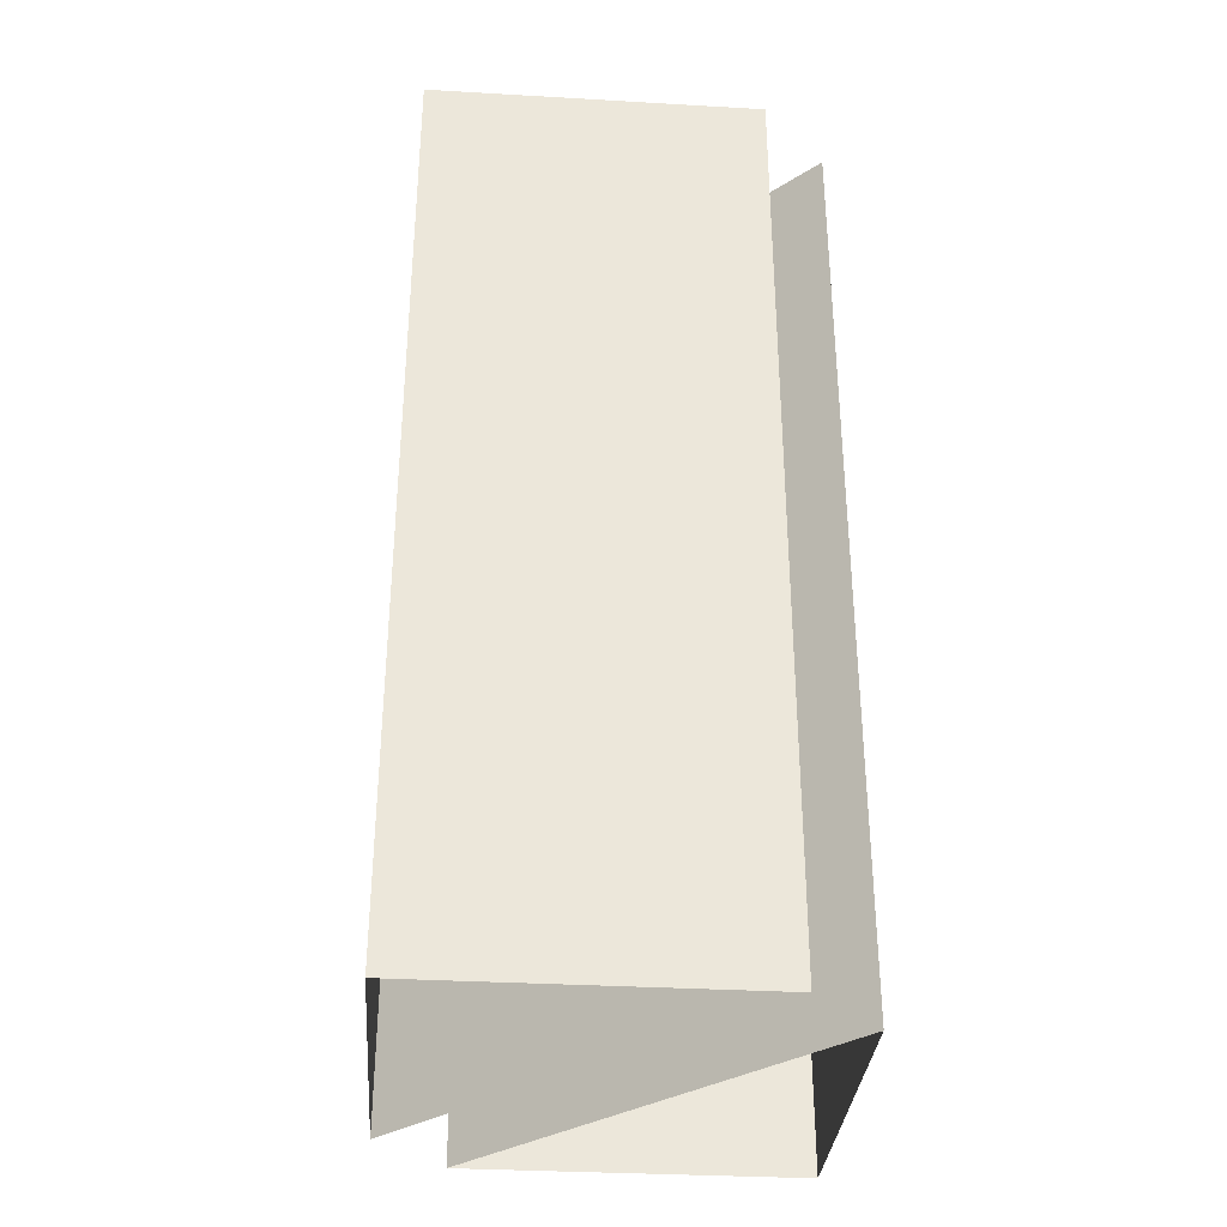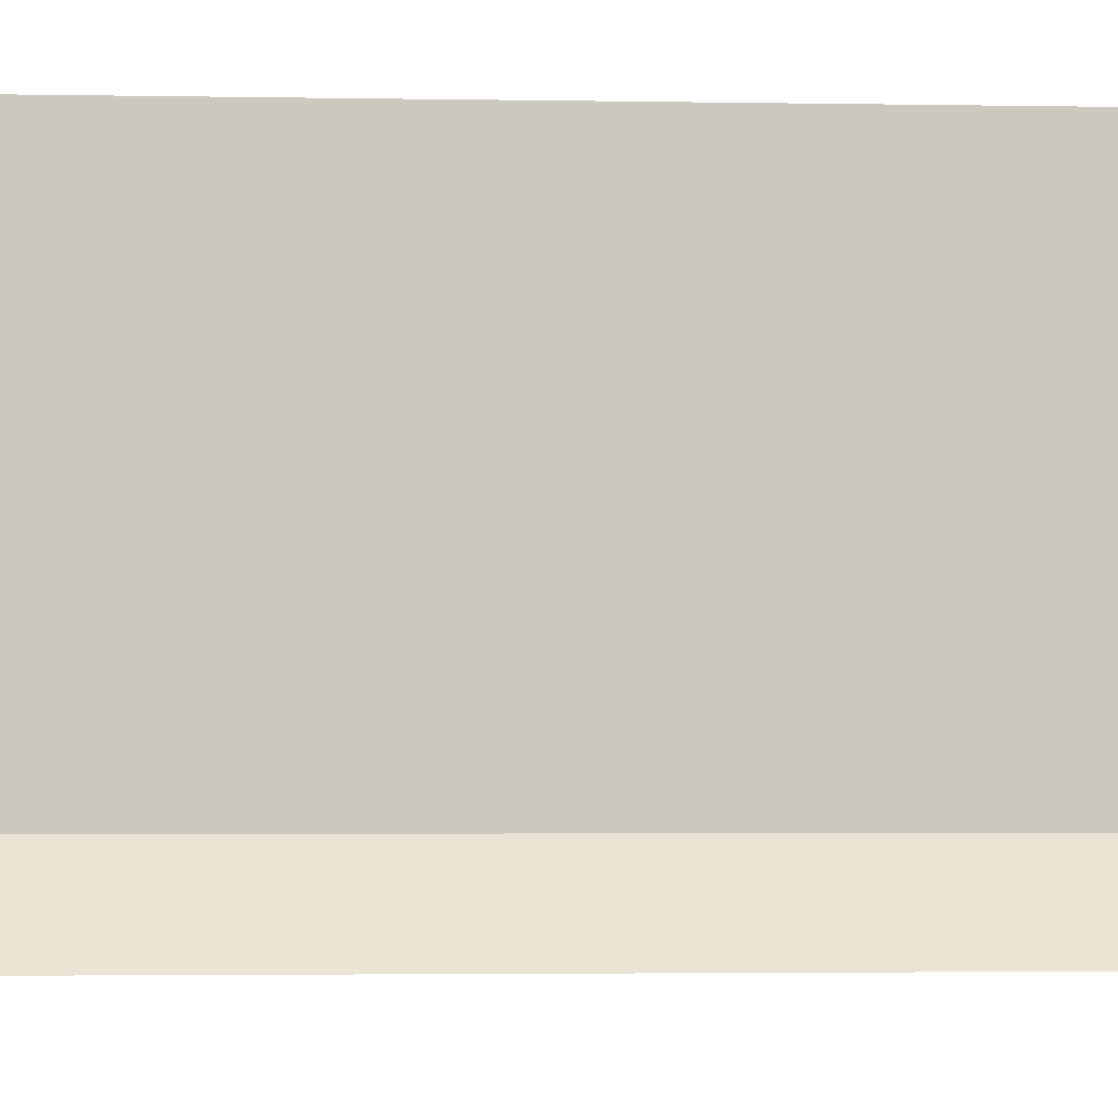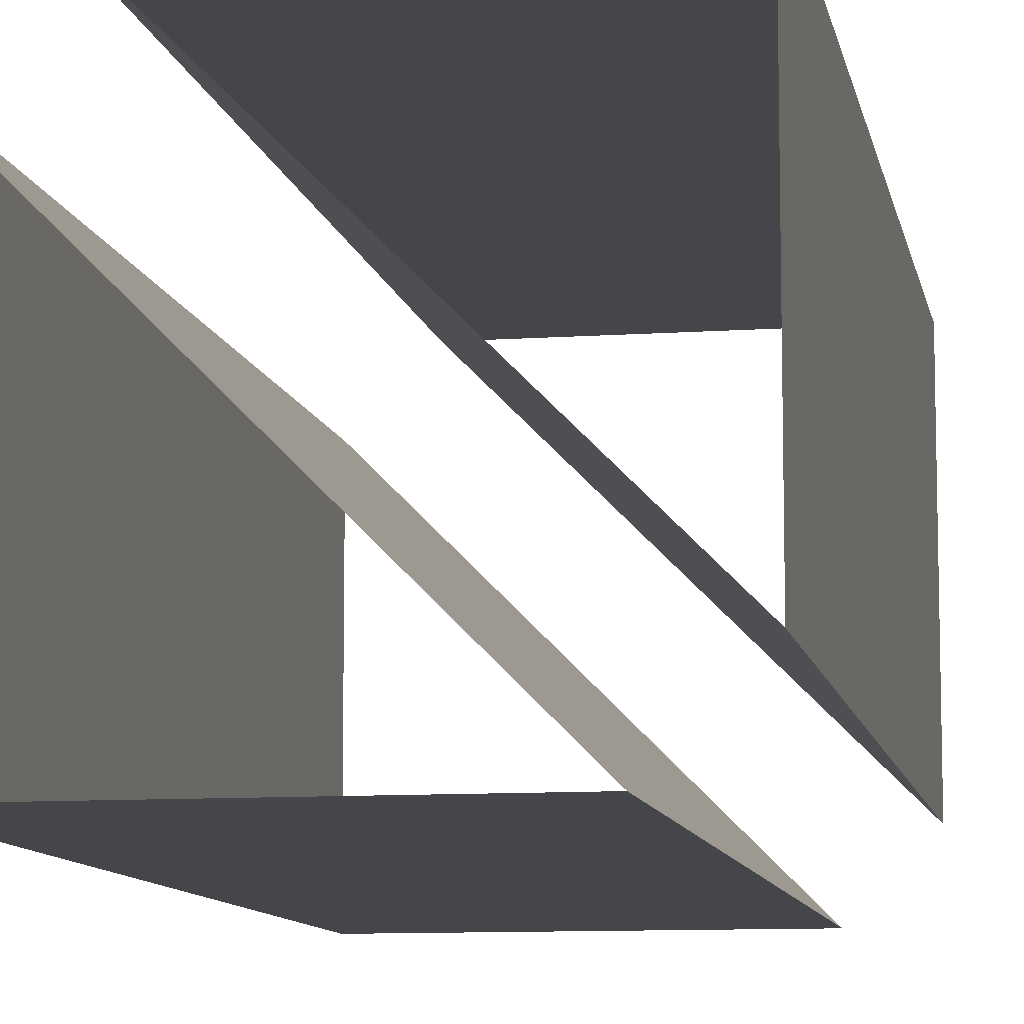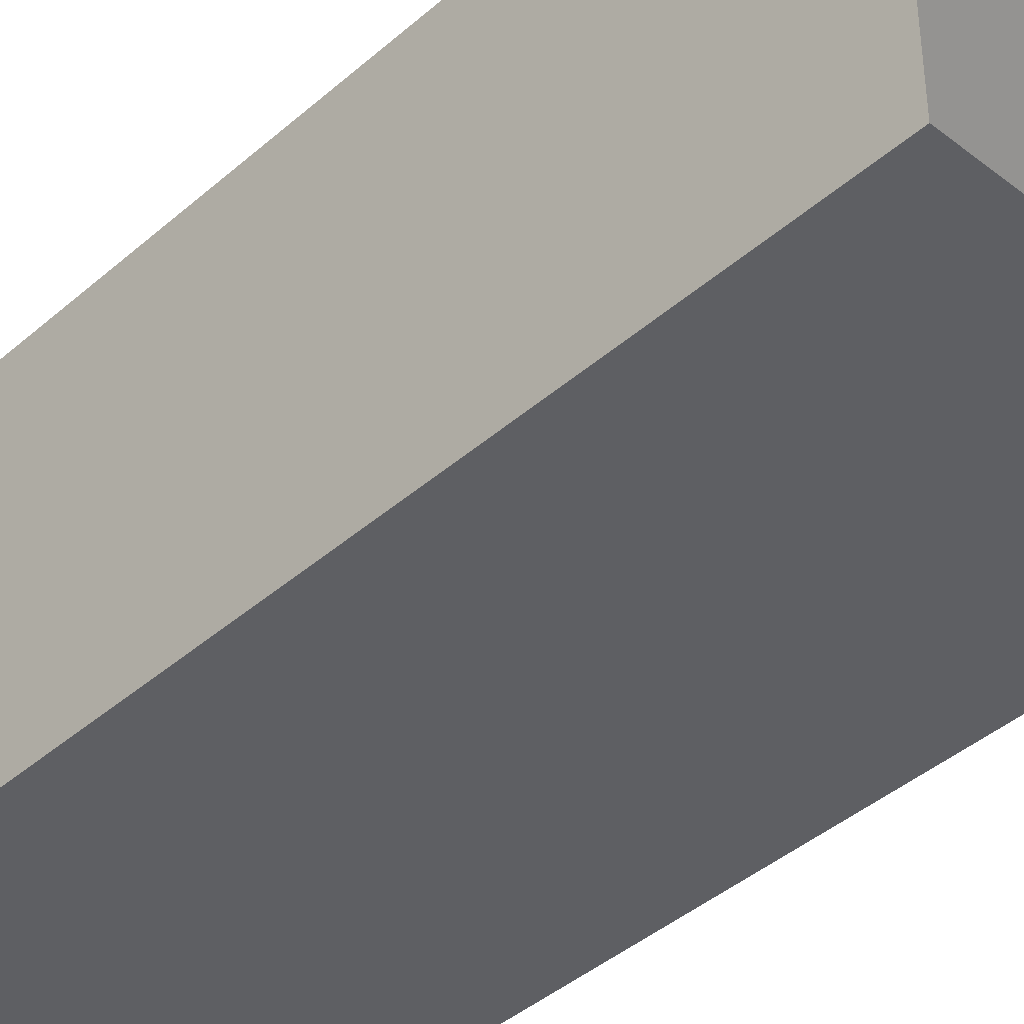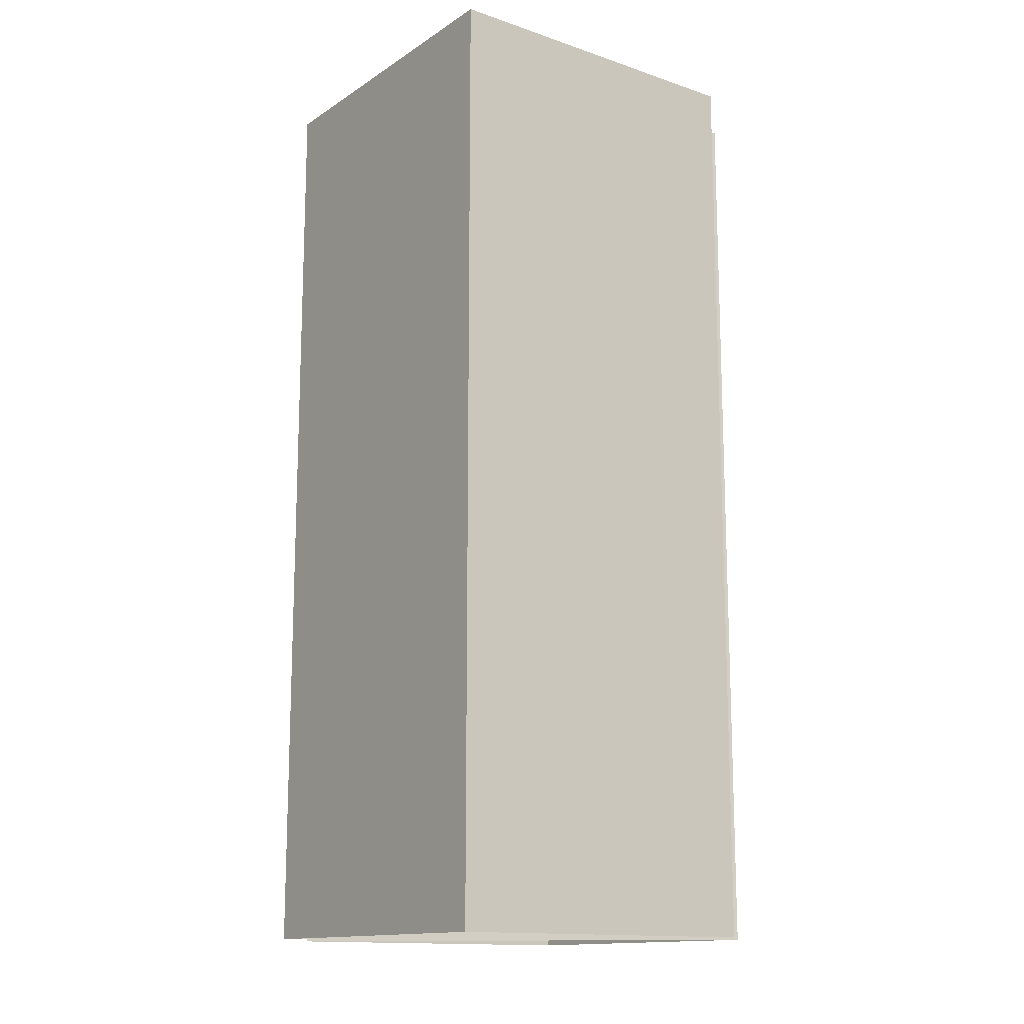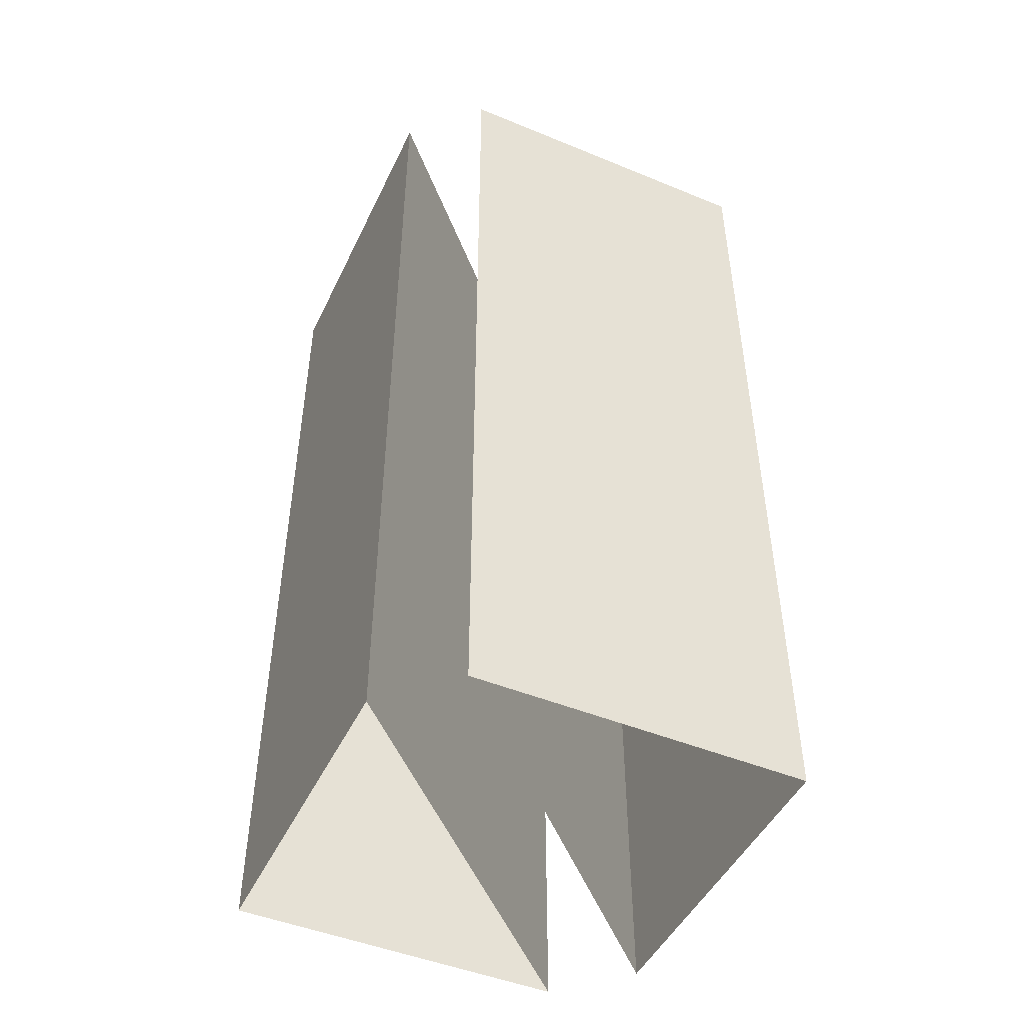
<metadata>
{"format":"obj","ext":"obj","renderer":"f3d","projection":"perspective","resolution":1024,"background":"white","views":[{"elev":-33.6,"azim":175.5,"up":"+Z"},{"elev":-2.6,"azim":85.8,"up":"+Y"},{"elev":-9.7,"azim":10.3,"up":"+Y"},{"elev":-41.2,"azim":-43.4,"up":"+Y"},{"elev":-14.2,"azim":143.7,"up":"+Z"},{"elev":-47.6,"azim":65.2,"up":"+Z"}]}
</metadata>
<code>
v 0.2 0.2 -0.2
v 0.7 0.2 -0.2
v 0.2 0.7 -0.2
v 0.8 0.8 -0.2
v 0.3 0.8 -0.2
v 0.8 0.3 -0.2
v 0.2 0.2 1.2
v 0.7 0.2 1.2
v 0.2 0.7 1.2
v 0.8 0.8 1.2
v 0.3 0.8 1.2
v 0.8 0.3 1.2
f 1 2 7
f 8 7 2
f 2 3 8
f 9 8 3
f 3 1 9
f 7 9 1
f 4 5 10
f 11 10 5
f 5 6 11
f 12 11 6
f 6 4 12
f 10 12 4

</code>
